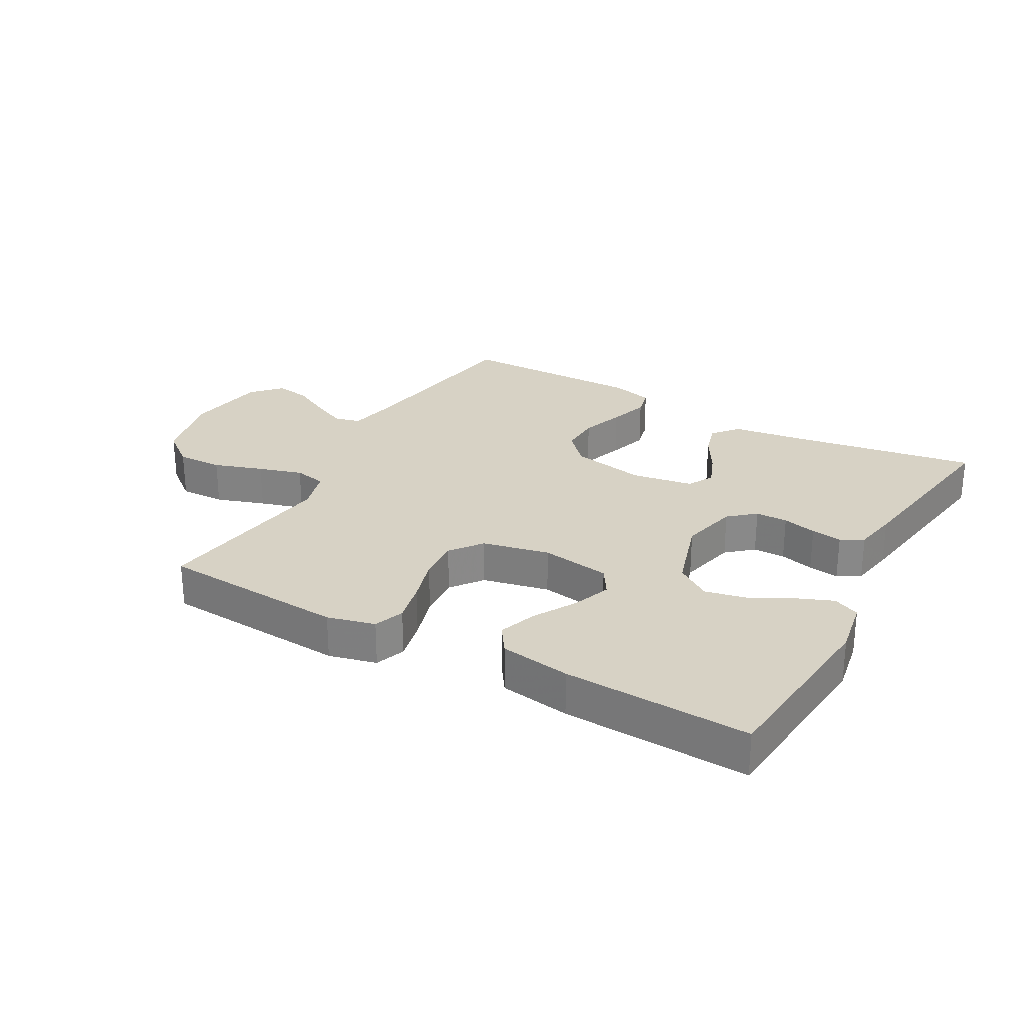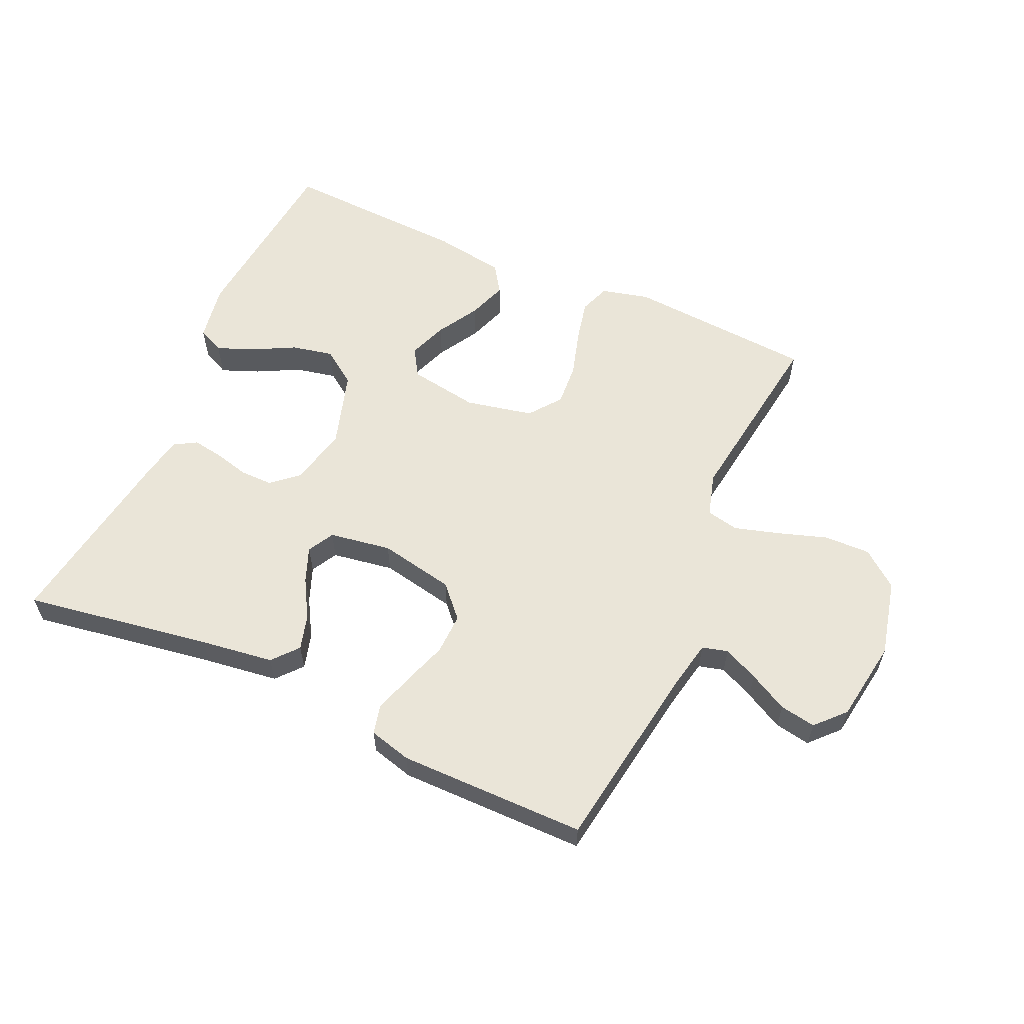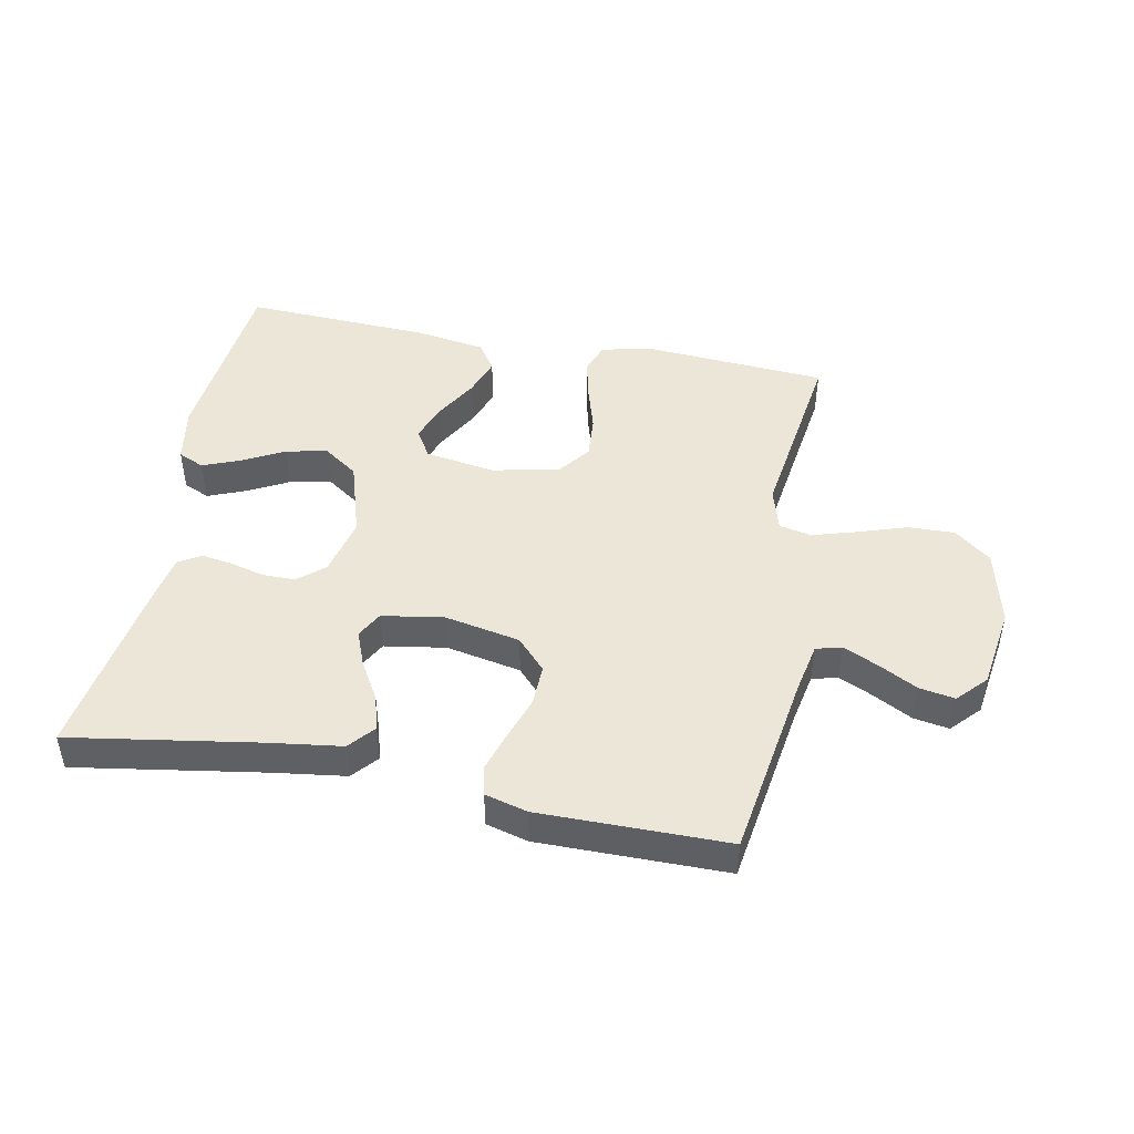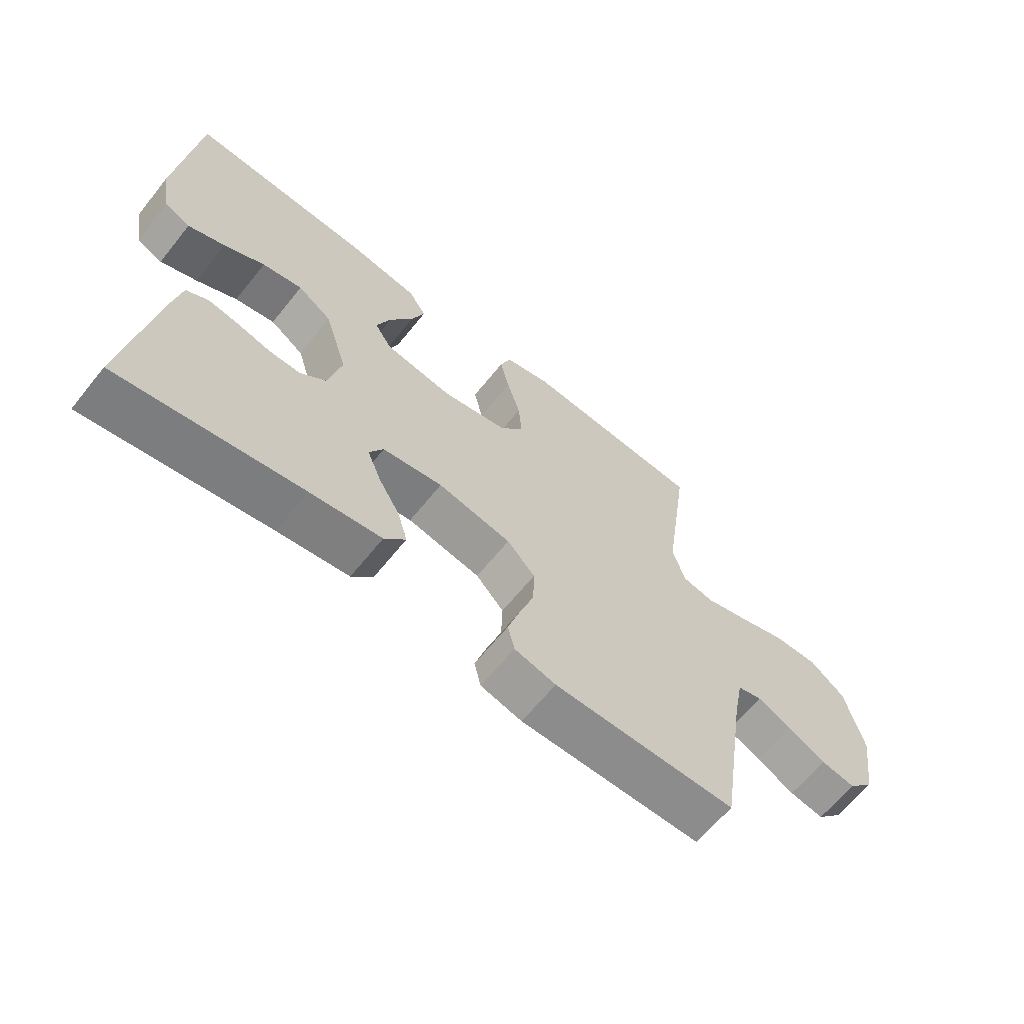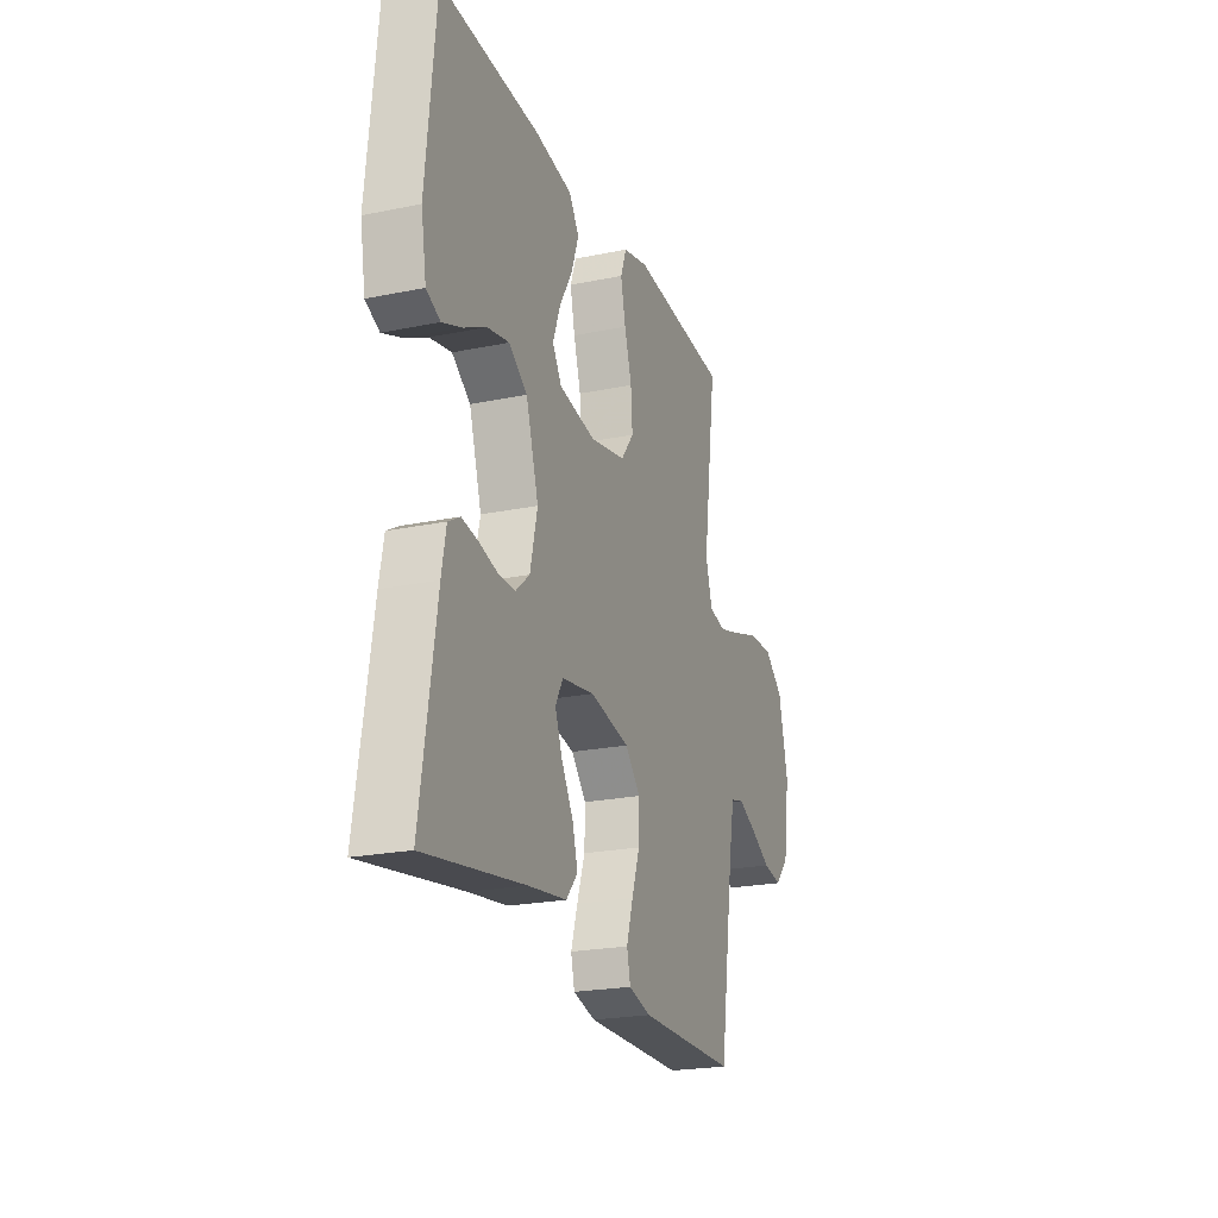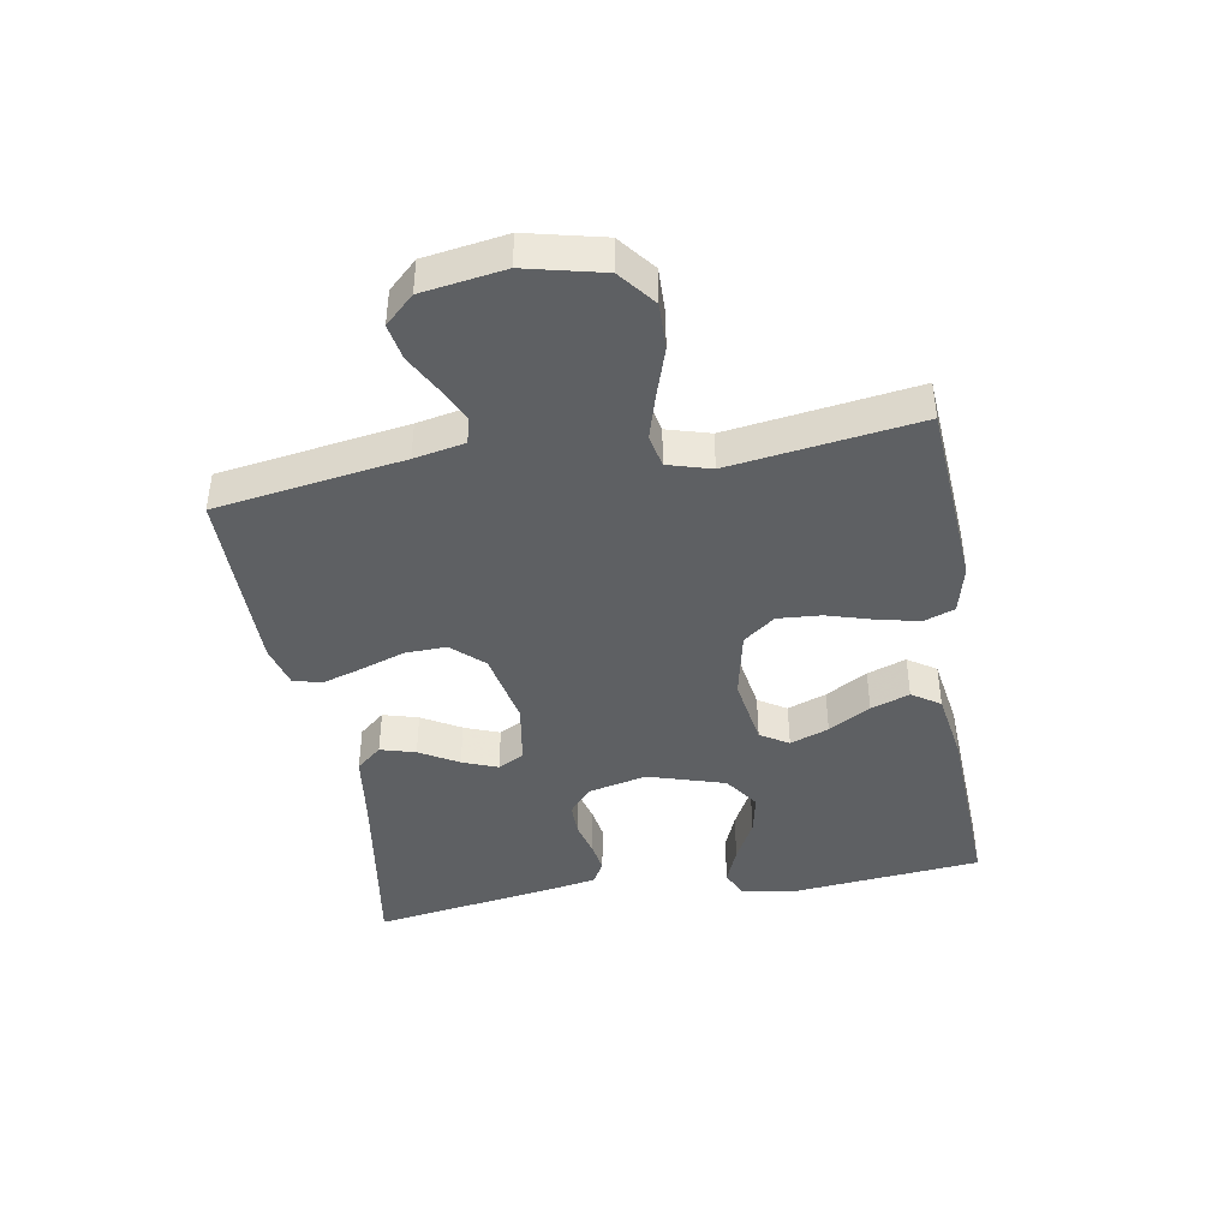
<metadata>
{"format":"obj","ext":"obj","renderer":"f3d","projection":"perspective","resolution":1024,"background":"white","views":[{"elev":27.2,"azim":29.1,"up":"+Y"},{"elev":58.9,"azim":-155.7,"up":"+Y"},{"elev":46.3,"azim":-169.0,"up":"+Y"},{"elev":-64.3,"azim":141.2,"up":"+Z"},{"elev":-22.4,"azim":109.6,"up":"+Z"},{"elev":-42.4,"azim":-80.2,"up":"+Y"}]}
</metadata>
<code>
v -0.5 0.07 -0.5
v -0.546 0.07 -0.2
v -0.562 0.07 -0.119
v -0.603 0.07 -0.108
v -0.659 0.07 -0.134
v -0.721 0.07 -0.167
v -0.778 0.07 -0.177
v -0.821 0.07 -0.131
v -0.841 0.07 0
v -0.812 0.07 0.123
v -0.754 0.07 0.169
v -0.68 0.07 0.167
v -0.601 0.07 0.141
v -0.53 0.07 0.12
v -0.478 0.07 0.131
v -0.458 0.07 0.2
v -0.5 0.07 0.5
v -0.2 0.07 0.521
v -0.123 0.07 0.502
v -0.105 0.07 0.453
v -0.12 0.07 0.386
v -0.142 0.07 0.312
v -0.147 0.07 0.243
v -0.108 0.07 0.192
v 0 0.07 0.169
v 0.112 0.07 0.187
v 0.14 0.07 0.232
v 0.117 0.07 0.294
v 0.078 0.07 0.361
v 0.056 0.07 0.423
v 0.086 0.07 0.468
v 0.2 0.07 0.486
v 0.5 0.07 0.5
v 0.529 0.07 0.2
v 0.513 0.07 0.108
v 0.471 0.07 0.089
v 0.411 0.07 0.113
v 0.344 0.07 0.148
v 0.278 0.07 0.162
v 0.222 0.07 0.123
v 0.184 0.07 0
v 0.206 0.07 -0.094
v 0.248 0.07 -0.13
v 0.3 0.07 -0.13
v 0.355 0.07 -0.116
v 0.405 0.07 -0.108
v 0.441 0.07 -0.129
v 0.454 0.07 -0.2
v 0.5 0.07 -0.5
v 0.2 0.07 -0.452
v 0.083 0.07 -0.436
v 0.048 0.07 -0.395
v 0.064 0.07 -0.339
v 0.1 0.07 -0.277
v 0.122 0.07 -0.221
v 0.099 0.07 -0.179
v 0 0.07 -0.163
v -0.121 0.07 -0.187
v -0.167 0.07 -0.237
v -0.165 0.07 -0.303
v -0.141 0.07 -0.373
v -0.121 0.07 -0.437
v -0.132 0.07 -0.483
v -0.2 0.07 -0.501
v -0.5 0 -0.5
v -0.546 0 -0.2
v -0.562 0 -0.119
v -0.603 0 -0.108
v -0.659 0 -0.134
v -0.721 0 -0.167
v -0.778 0 -0.177
v -0.821 0 -0.131
v -0.841 0 0
v -0.812 0 0.123
v -0.754 0 0.169
v -0.68 0 0.167
v -0.601 0 0.141
v -0.53 0 0.12
v -0.478 0 0.131
v -0.458 0 0.2
v -0.5 0 0.5
v -0.2 0 0.521
v -0.123 0 0.502
v -0.105 0 0.453
v -0.12 0 0.386
v -0.142 0 0.312
v -0.147 0 0.243
v -0.108 0 0.192
v 0 0 0.169
v 0.112 0 0.187
v 0.14 0 0.232
v 0.117 0 0.294
v 0.078 0 0.361
v 0.056 0 0.423
v 0.086 0 0.468
v 0.2 0 0.486
v 0.5 0 0.5
v 0.529 0 0.2
v 0.513 0 0.108
v 0.471 0 0.089
v 0.411 0 0.113
v 0.344 0 0.148
v 0.278 0 0.162
v 0.222 0 0.123
v 0.184 0 0
v 0.206 0 -0.094
v 0.248 0 -0.13
v 0.3 0 -0.13
v 0.355 0 -0.116
v 0.405 0 -0.108
v 0.441 0 -0.129
v 0.454 0 -0.2
v 0.5 0 -0.5
v 0.2 0 -0.452
v 0.083 0 -0.436
v 0.048 0 -0.395
v 0.064 0 -0.339
v 0.1 0 -0.277
v 0.122 0 -0.221
v 0.099 0 -0.179
v 0 0 -0.163
v -0.121 0 -0.187
v -0.167 0 -0.237
v -0.165 0 -0.303
v -0.141 0 -0.373
v -0.121 0 -0.437
v -0.132 0 -0.483
v -0.2 0 -0.501
f 63 64 1 2
f 60 61 62 63
f 60 63 2 3
f 59 60 3
f 58 59 3
f 57 58 3 4
f 51 52 53 54
f 50 51 54 55
f 49 50 55
f 48 49 55 56
f 44 45 46 47
f 44 47 48 56
f 35 36 37 38
f 33 34 35 38
f 33 38 39
f 32 33 39 40
f 28 29 30 31
f 27 28 31 32
f 19 20 21 22
f 17 18 19 22
f 16 17 22 23
f 15 16 23 24
f 10 11 12 13
f 10 13 14
f 9 10 14
f 5 6 7 8
f 4 5 8 9
f 57 4 9 14
f 43 44 56 57
f 42 43 57 14
f 27 32 40 41
f 26 27 41
f 25 26 41 42
f 24 25 42
f 14 15 24 42
f 66 65 128 127
f 127 126 125 124
f 67 66 127 124
f 67 124 123
f 67 123 122
f 68 67 122 121
f 118 117 116 115
f 119 118 115 114
f 119 114 113
f 120 119 113 112
f 111 110 109 108
f 120 112 111 108
f 102 101 100 99
f 102 99 98 97
f 103 102 97
f 104 103 97 96
f 95 94 93 92
f 96 95 92 91
f 86 85 84 83
f 86 83 82 81
f 87 86 81 80
f 88 87 80 79
f 77 76 75 74
f 78 77 74
f 78 74 73
f 72 71 70 69
f 73 72 69 68
f 78 73 68 121
f 121 120 108 107
f 78 121 107 106
f 105 104 96 91
f 105 91 90
f 106 105 90 89
f 106 89 88
f 106 88 79 78
f 1 65 66 2
f 2 66 67 3
f 3 67 68 4
f 4 68 69 5
f 5 69 70 6
f 6 70 71 7
f 7 71 72 8
f 8 72 73 9
f 9 73 74 10
f 10 74 75 11
f 11 75 76 12
f 12 76 77 13
f 13 77 78 14
f 14 78 79 15
f 15 79 80 16
f 16 80 81 17
f 17 81 82 18
f 18 82 83 19
f 19 83 84 20
f 20 84 85 21
f 21 85 86 22
f 22 86 87 23
f 23 87 88 24
f 24 88 89 25
f 25 89 90 26
f 26 90 91 27
f 27 91 92 28
f 28 92 93 29
f 29 93 94 30
f 30 94 95 31
f 31 95 96 32
f 32 96 97 33
f 33 97 98 34
f 34 98 99 35
f 35 99 100 36
f 36 100 101 37
f 37 101 102 38
f 38 102 103 39
f 39 103 104 40
f 40 104 105 41
f 41 105 106 42
f 42 106 107 43
f 43 107 108 44
f 44 108 109 45
f 45 109 110 46
f 46 110 111 47
f 47 111 112 48
f 48 112 113 49
f 49 113 114 50
f 50 114 115 51
f 51 115 116 52
f 52 116 117 53
f 53 117 118 54
f 54 118 119 55
f 55 119 120 56
f 56 120 121 57
f 57 121 122 58
f 58 122 123 59
f 59 123 124 60
f 60 124 125 61
f 61 125 126 62
f 62 126 127 63
f 63 127 128 64
f 64 128 65 1

</code>
